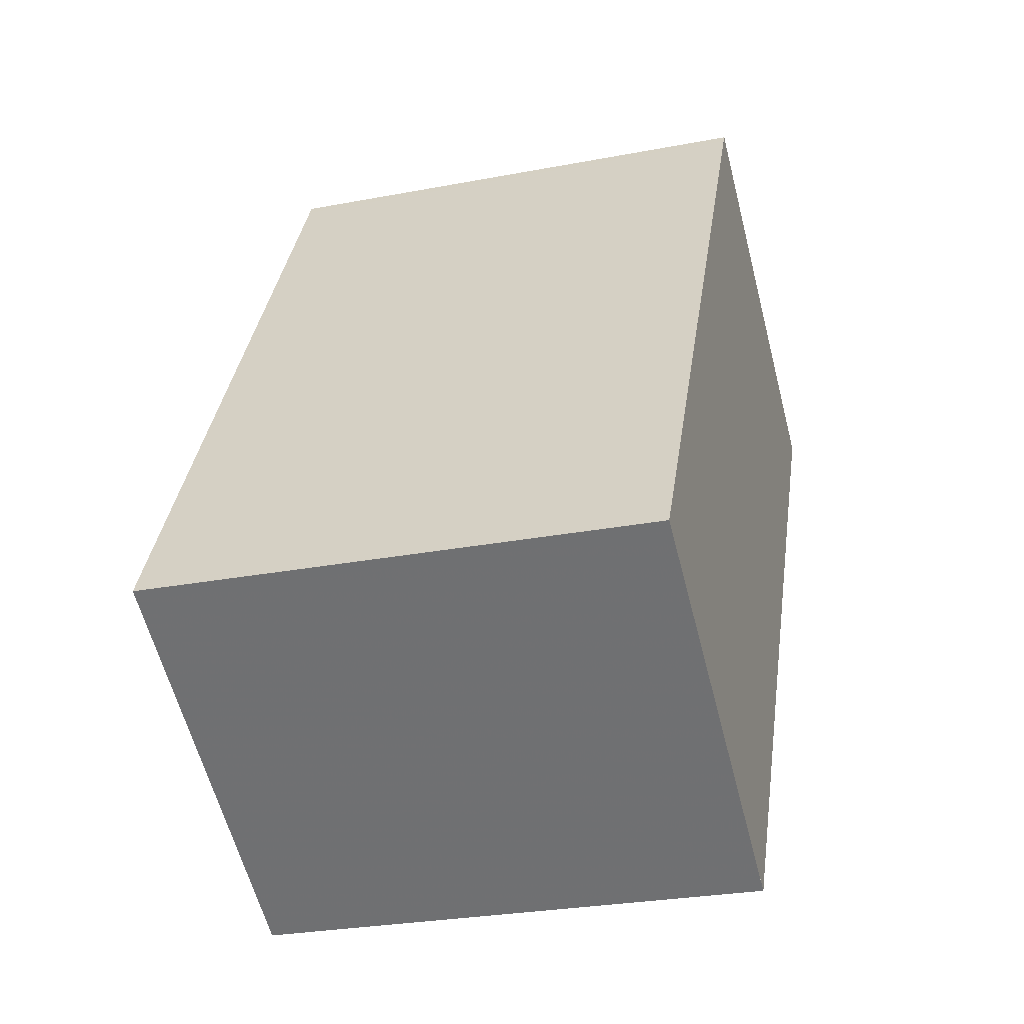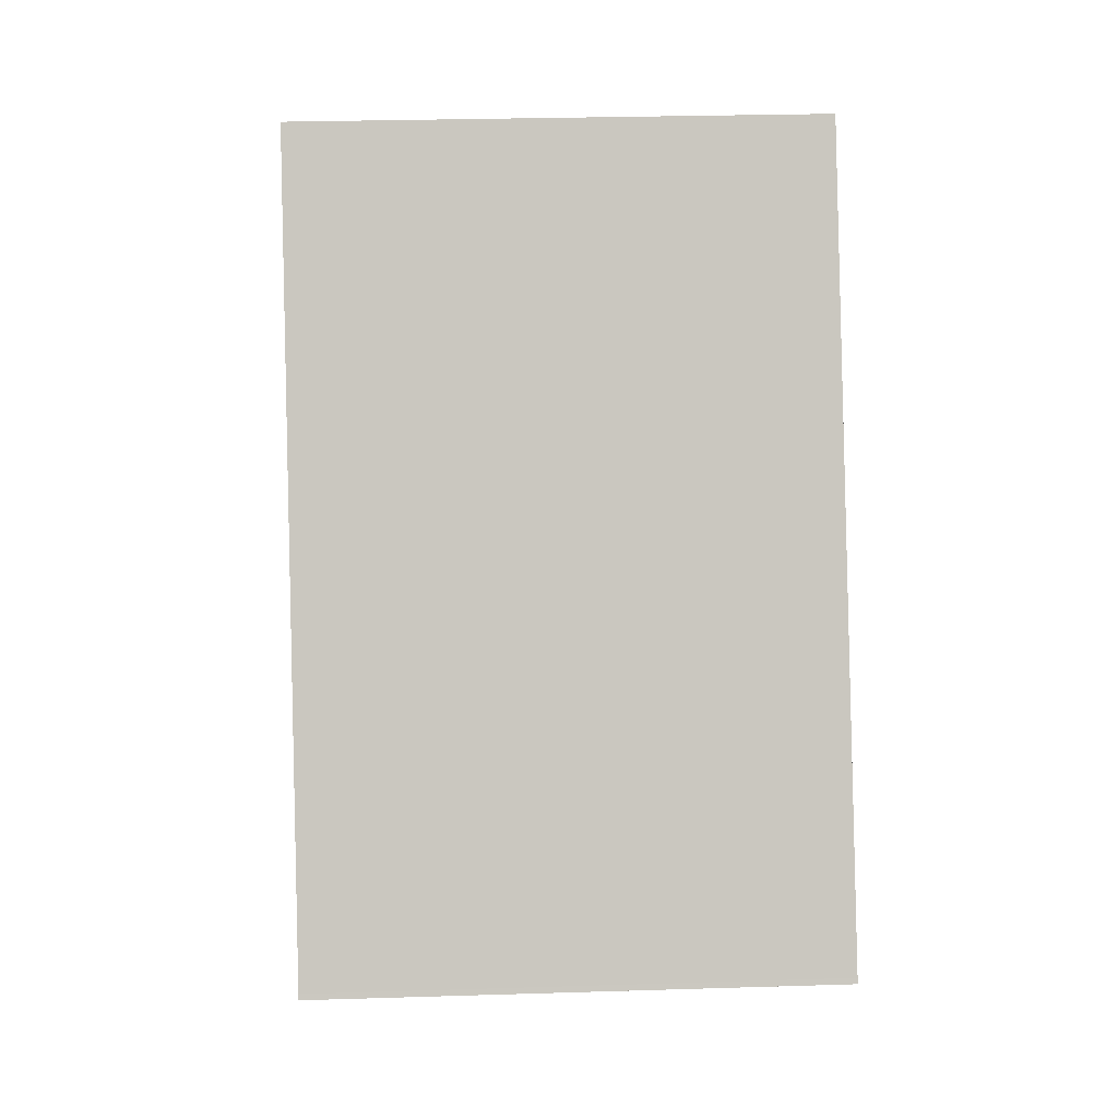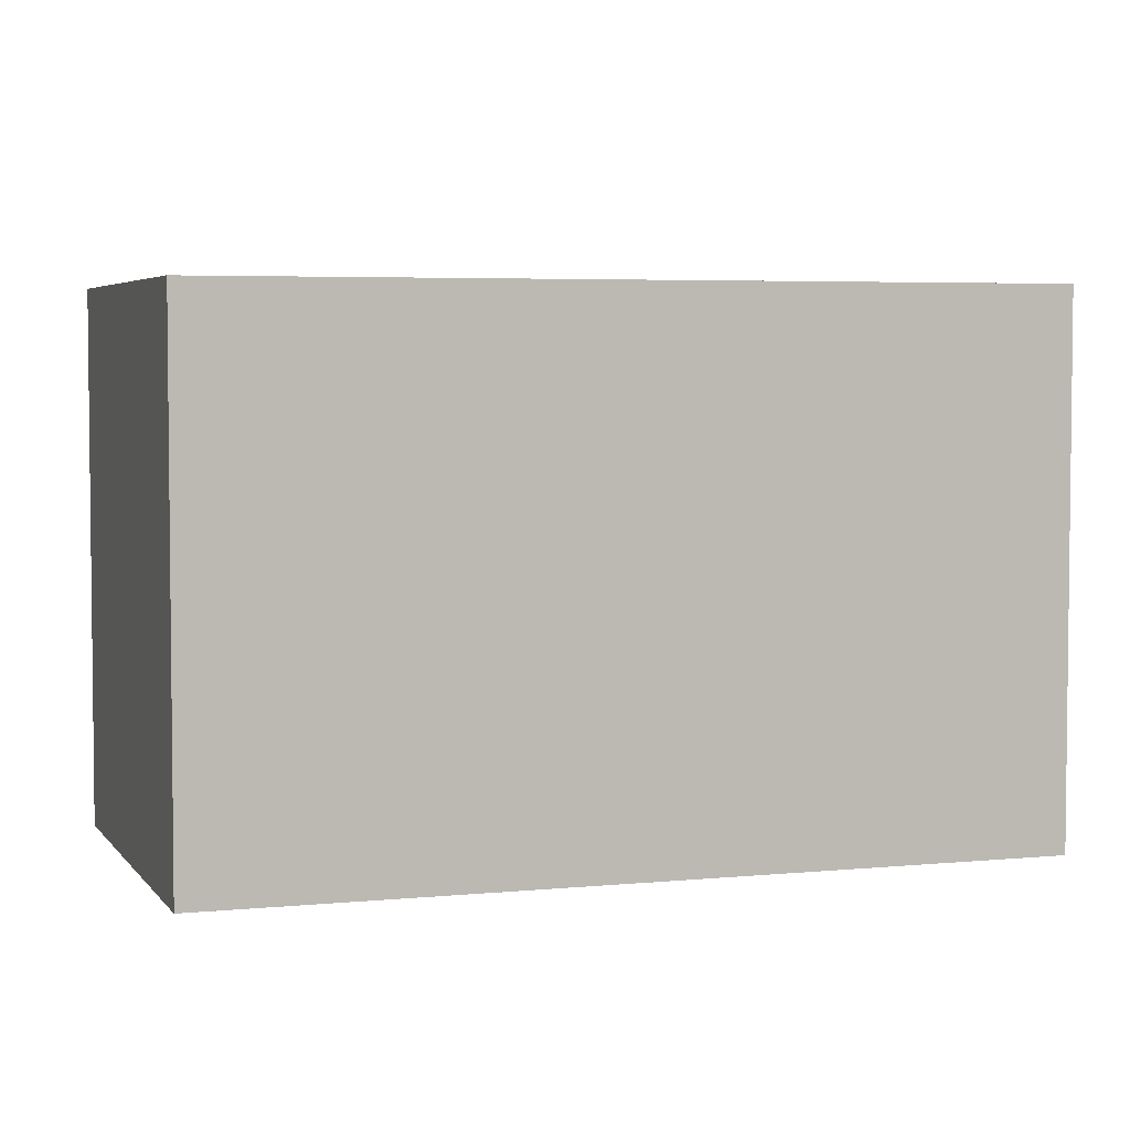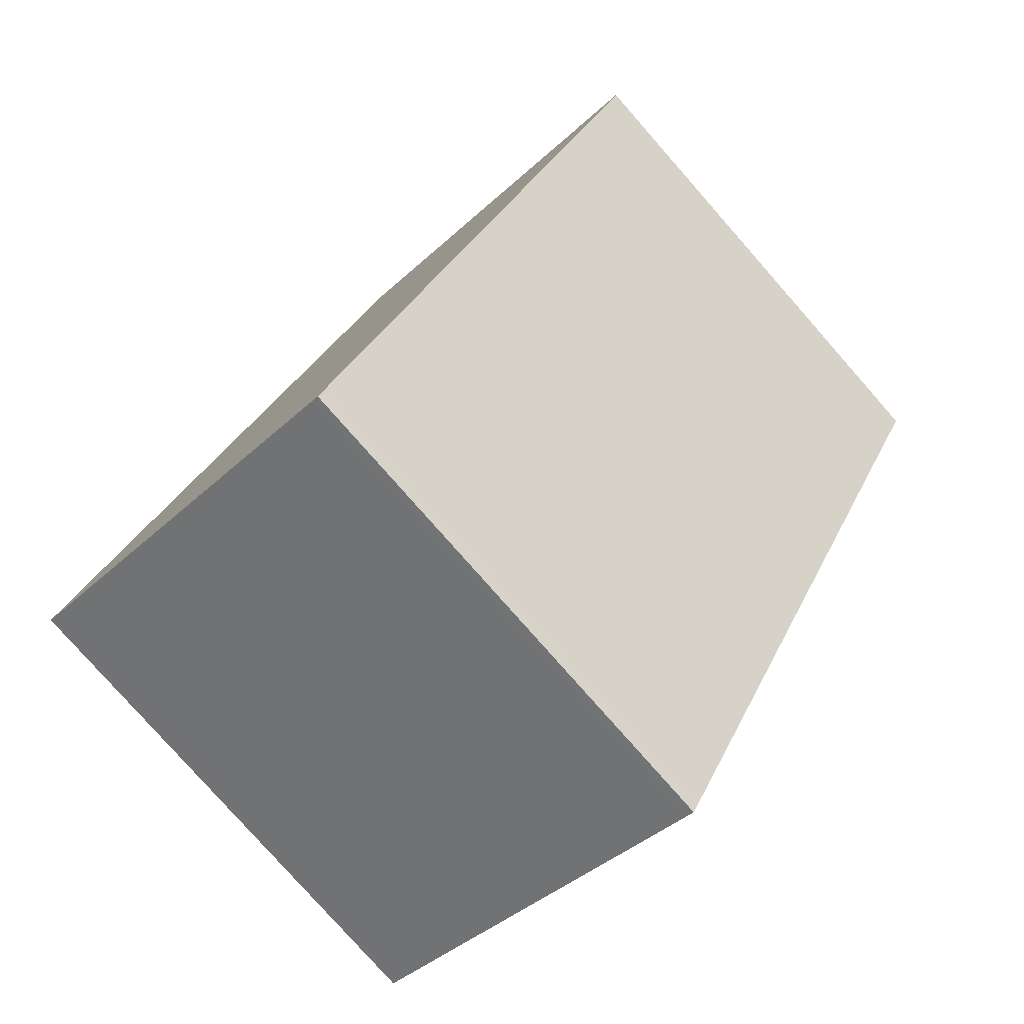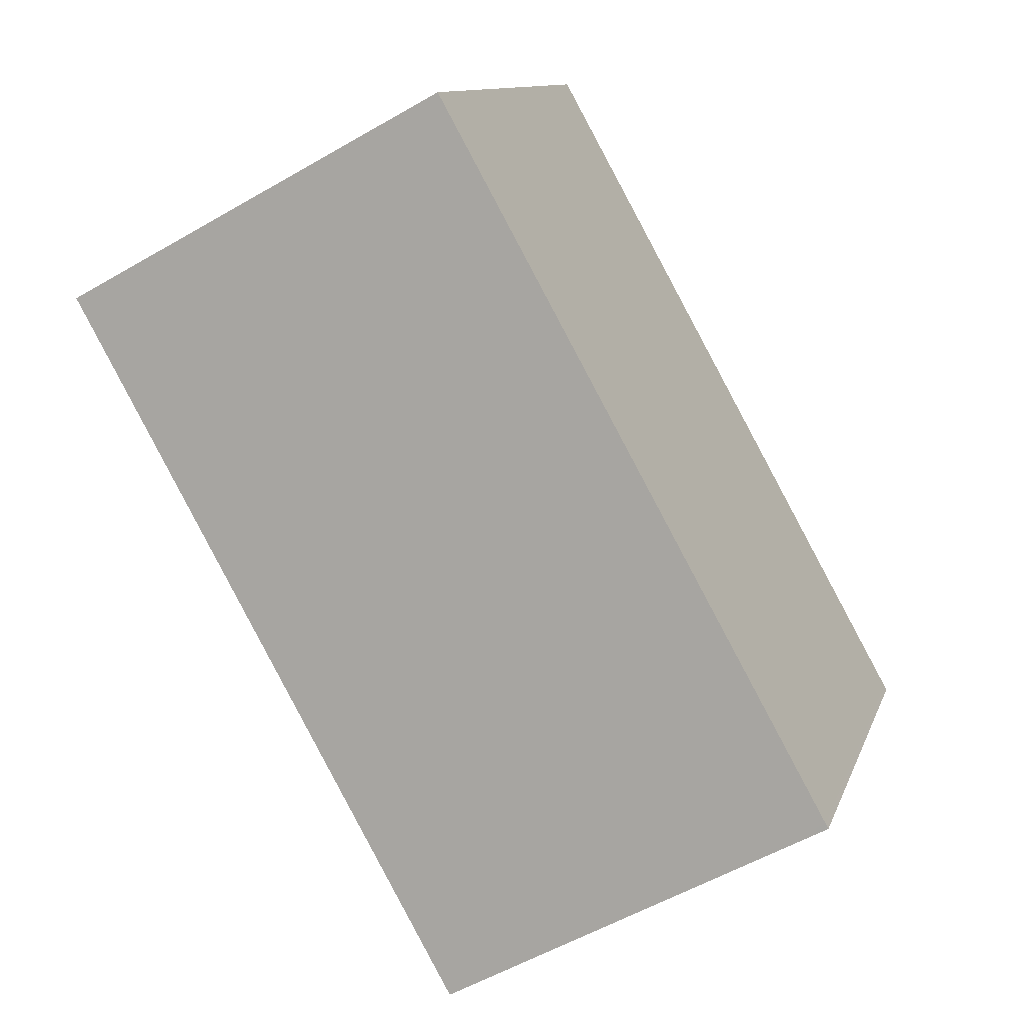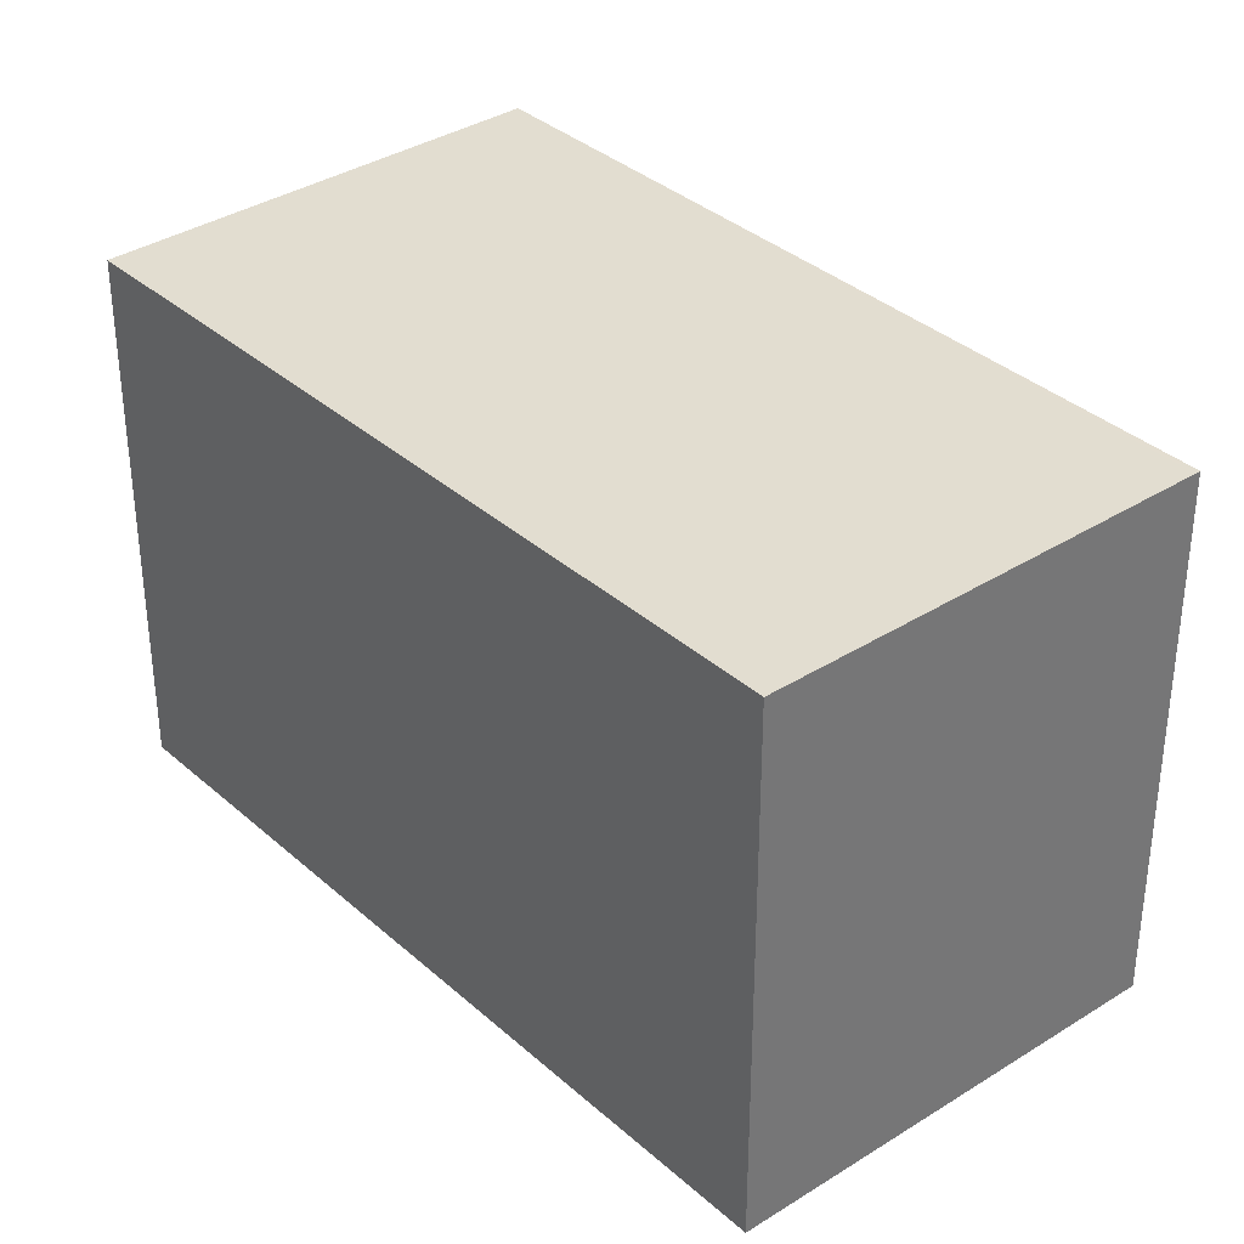
<metadata>
{"format":"obj","ext":"obj","renderer":"f3d","projection":"perspective","resolution":1024,"background":"white","views":[{"elev":-27.9,"azim":106.2,"up":"+Y"},{"elev":27.8,"azim":87.3,"up":"+Y"},{"elev":4.4,"azim":-79.7,"up":"+Z"},{"elev":-79.4,"azim":-138.6,"up":"+Y"},{"elev":11.4,"azim":15.3,"up":"+Y"},{"elev":35.3,"azim":168.5,"up":"+Z"}]}
</metadata>
<code>
v -1188 -2328 2.24
v -1186 -2328 2.237
v -1184 -2331 2.236
v -1186 -2332 2.24
v -1186 -2328 2.237
v -1184 -2331 2.236
v -1188 -2328 2.24
v -1186 -2332 2.24
v -1186 -2328 2.237
v -1188 -2329 2.24
v -1188 -2329 2.24
v -1186 -2331 2.24
v -1184 -2331 2.236
v -1186 -2332 2.24
v -1186 -2328 2.237
v -1184 -2331 2.236
v -1188 -2328 2.24
v -1188 -2328 2.24
v -1188 -2328 0
v -1188 -2328 0
v -1186 -2328 2.237
v -1186 -2328 2.237
v -1186 -2328 0
v -1186 -2328 -4.441e-16
v -1184 -2331 2.236
v -1184 -2331 2.236
v -1184 -2331 0
v -1184 -2331 0
v -1186 -2332 2.24
v -1186 -2332 2.24
v -1186 -2332 0
v -1186 -2332 0
v -1186 -2328 2.237
v -1186 -2328 2.237
v -1186 -2328 0
v -1186 -2328 0
v -1186 -2332 2.24
v -1184 -2331 2.236
v -1184 -2331 0
v -1186 -2332 0
v -1186 -2328 2.237
v -1188 -2328 2.24
v -1188 -2328 0
v -1186 -2328 0
v -1186 -2332 2.24
v -1186 -2332 2.24
v -1186 -2332 0
v -1186 -2332 0
v -1188 -2328 2.24
v -1188 -2329 2.24
v -1188 -2329 0
v -1188 -2328 0
v -1188 -2329 2.24
v -1186 -2332 2.24
v -1186 -2332 0
v -1188 -2329 0
v -1184 -2331 2.236
v -1186 -2328 2.237
v -1186 -2328 -4.441e-16
v -1184 -2331 0
v -1184 -2331 2.236
v -1184 -2331 2.236
v -1184 -2331 0
v -1184 -2331 0
v -1188 -2328 0
v -1186 -2328 0
v -1184 -2331 0
v -1186 -2332 0
f 11 1 7 10
f 9 5 2 15
f 10 7 5 9
f 13 6 8 12
f 12 8 4 14
f 12 10 9 13
f 14 11 10 12
f 16 3 6 13
f 13 9 15 16
f 18 19 20 17
f 22 23 24 21
f 26 27 28 25
f 30 31 32 29
f 34 35 36 33
f 38 39 40 37
f 42 43 44 41
f 46 47 48 45
f 50 51 52 49
f 54 55 56 53
f 58 59 60 57
f 62 63 64 61
f 66 67 68 65

</code>
